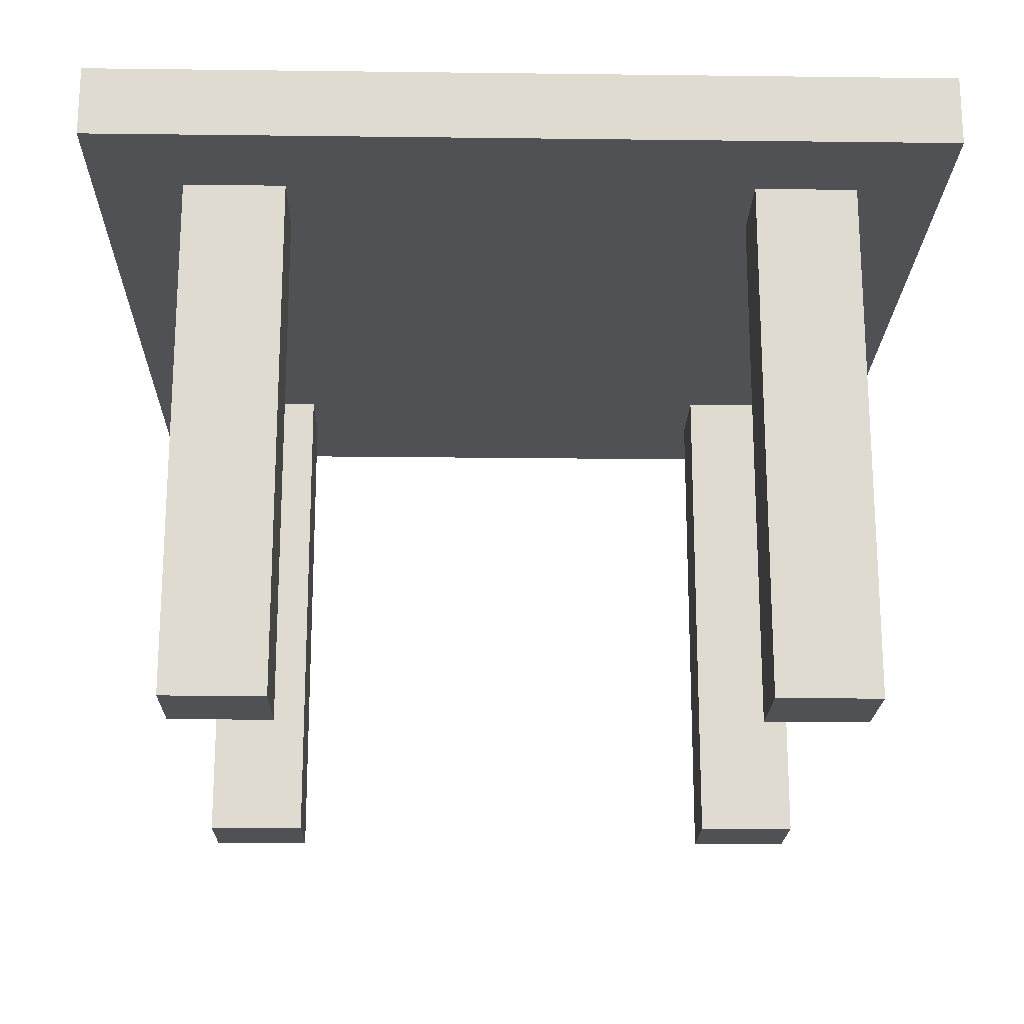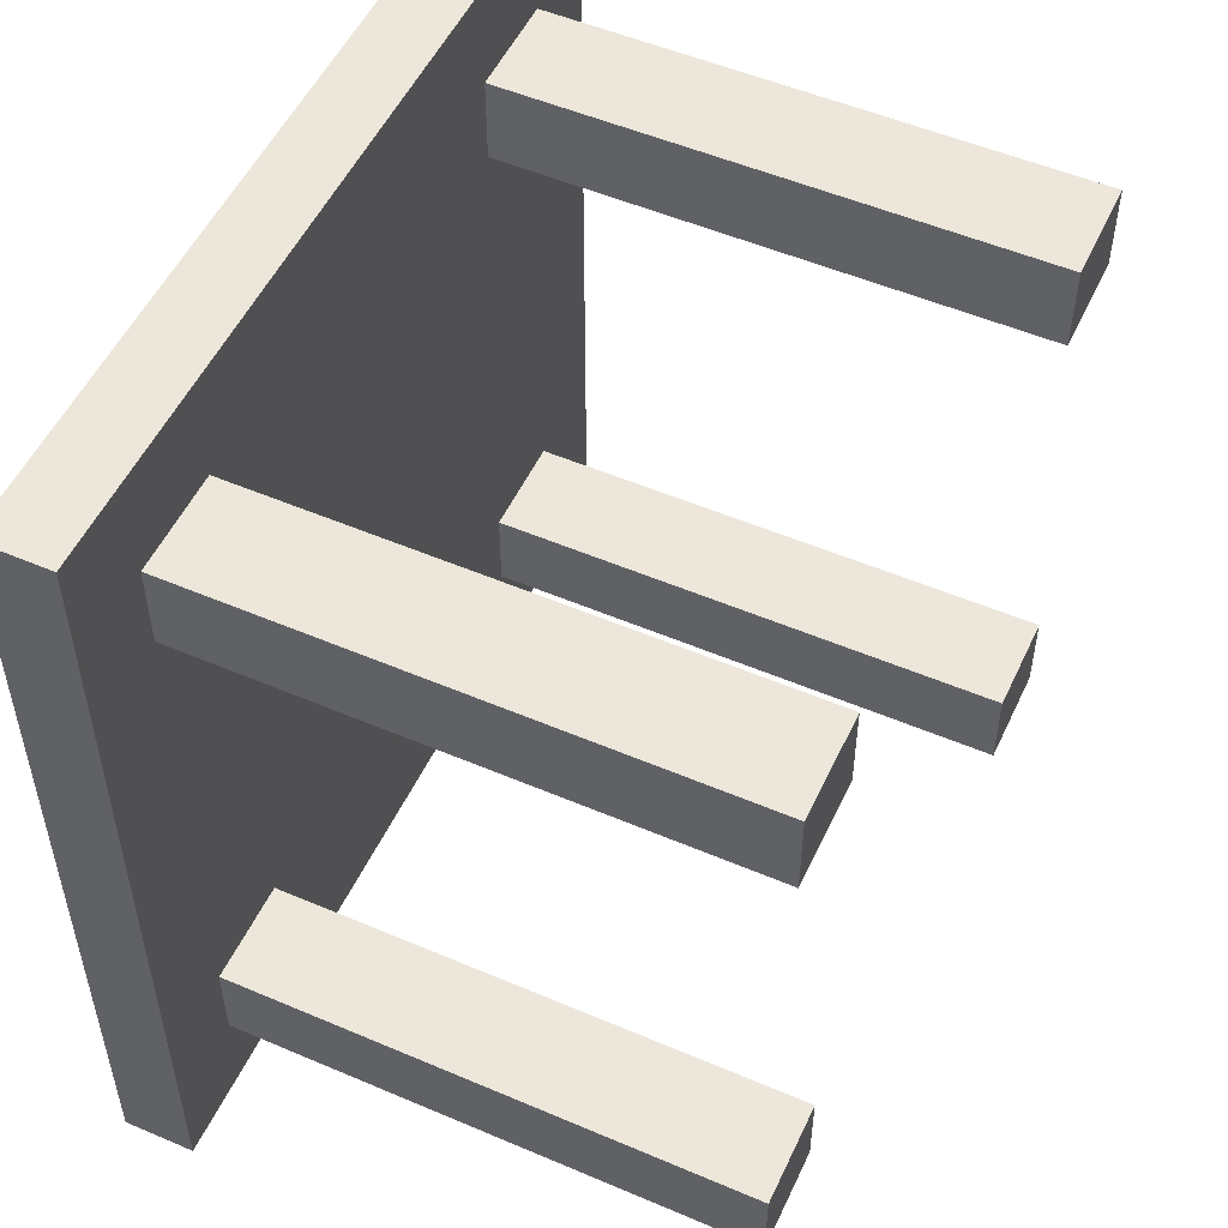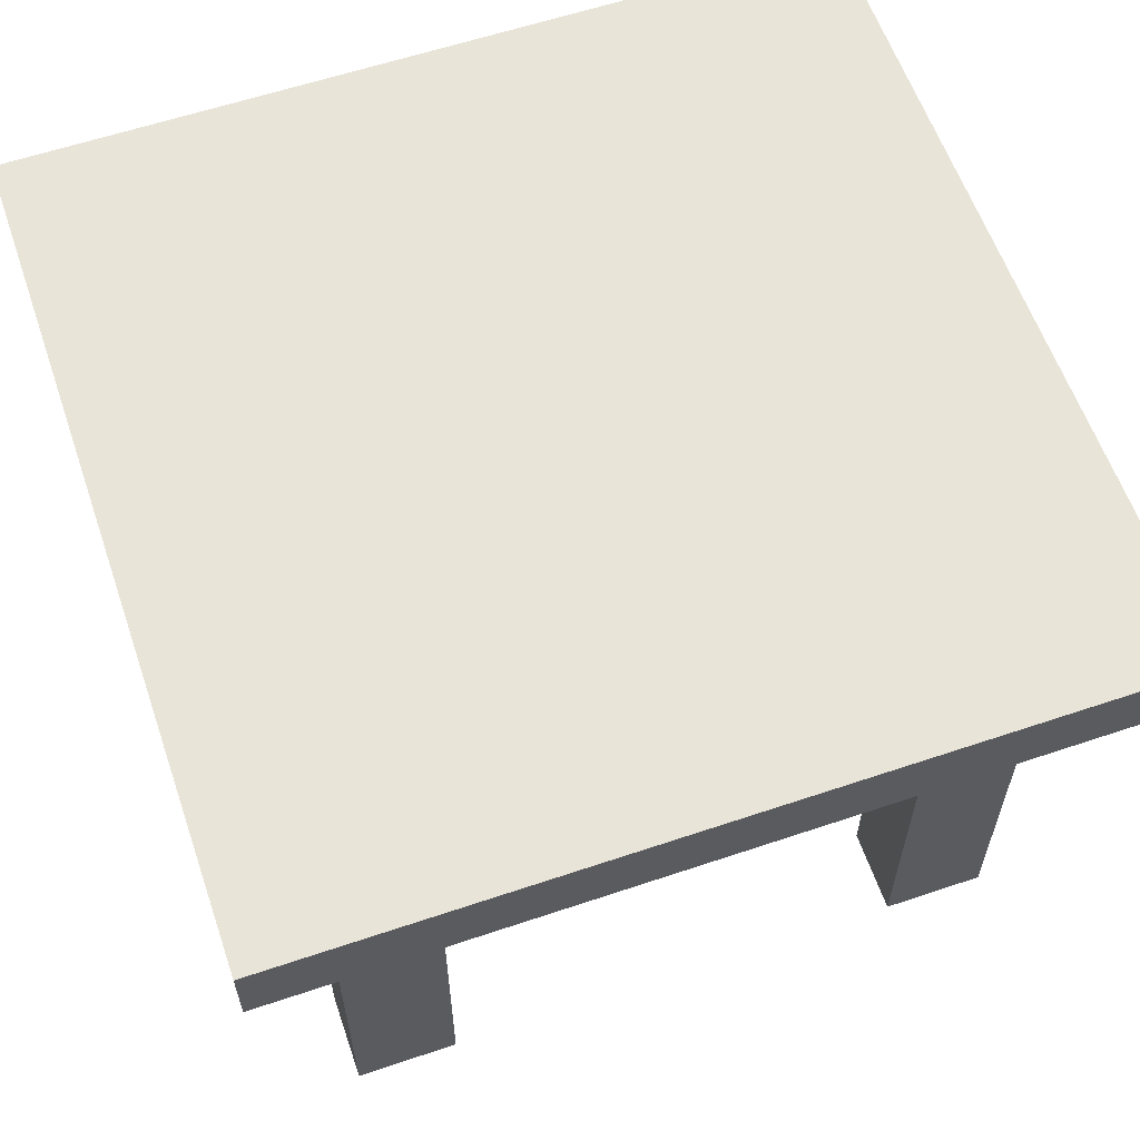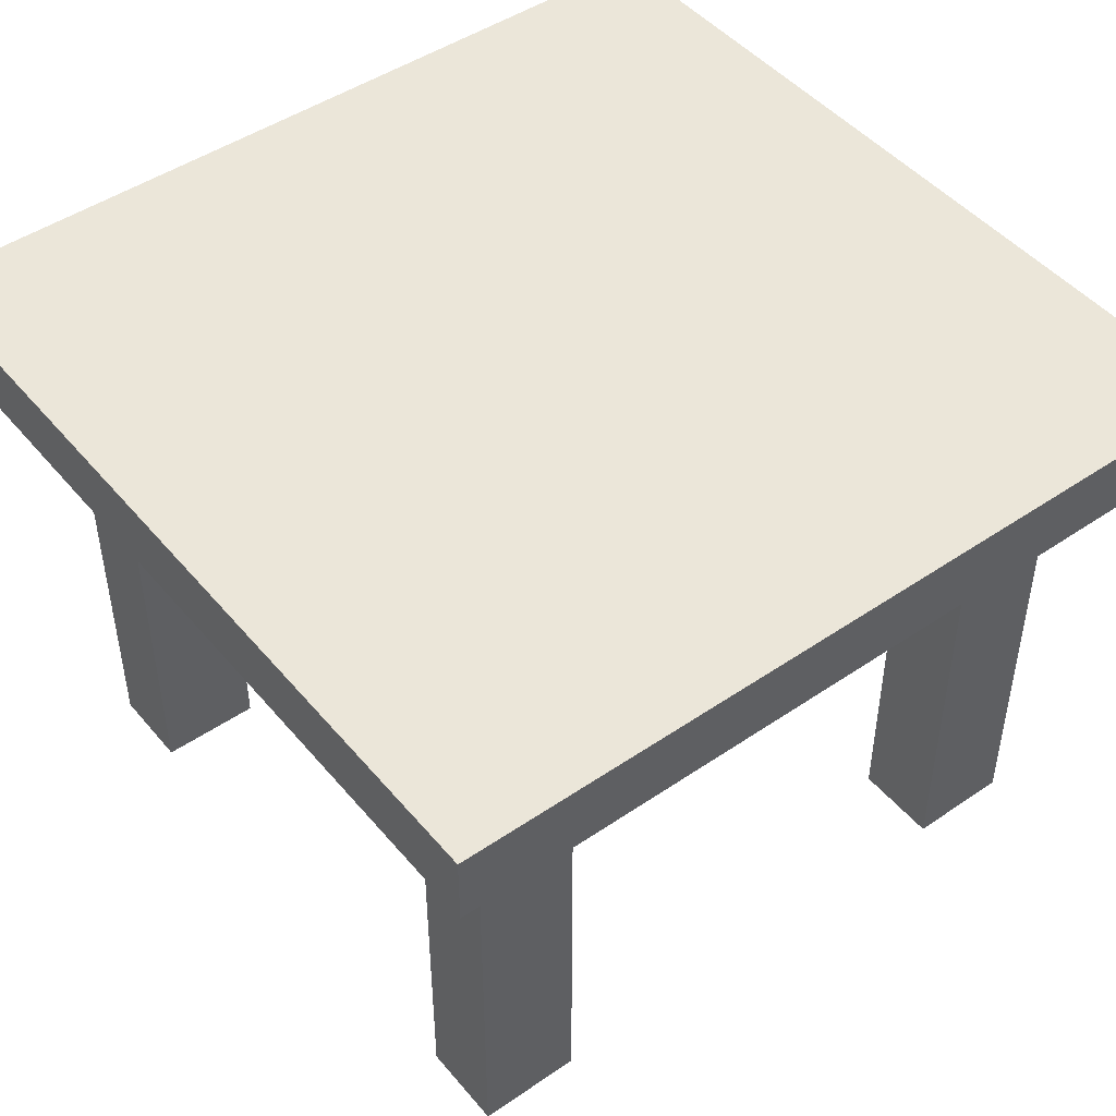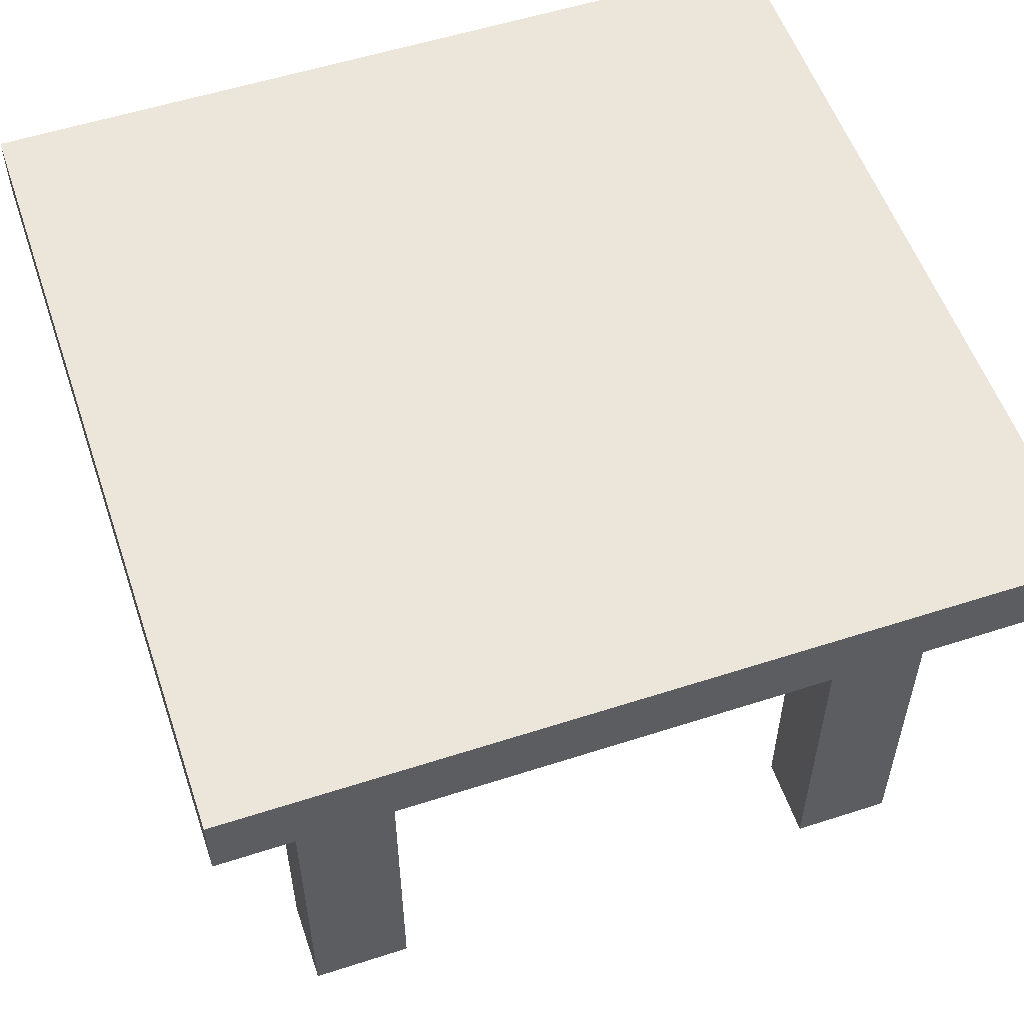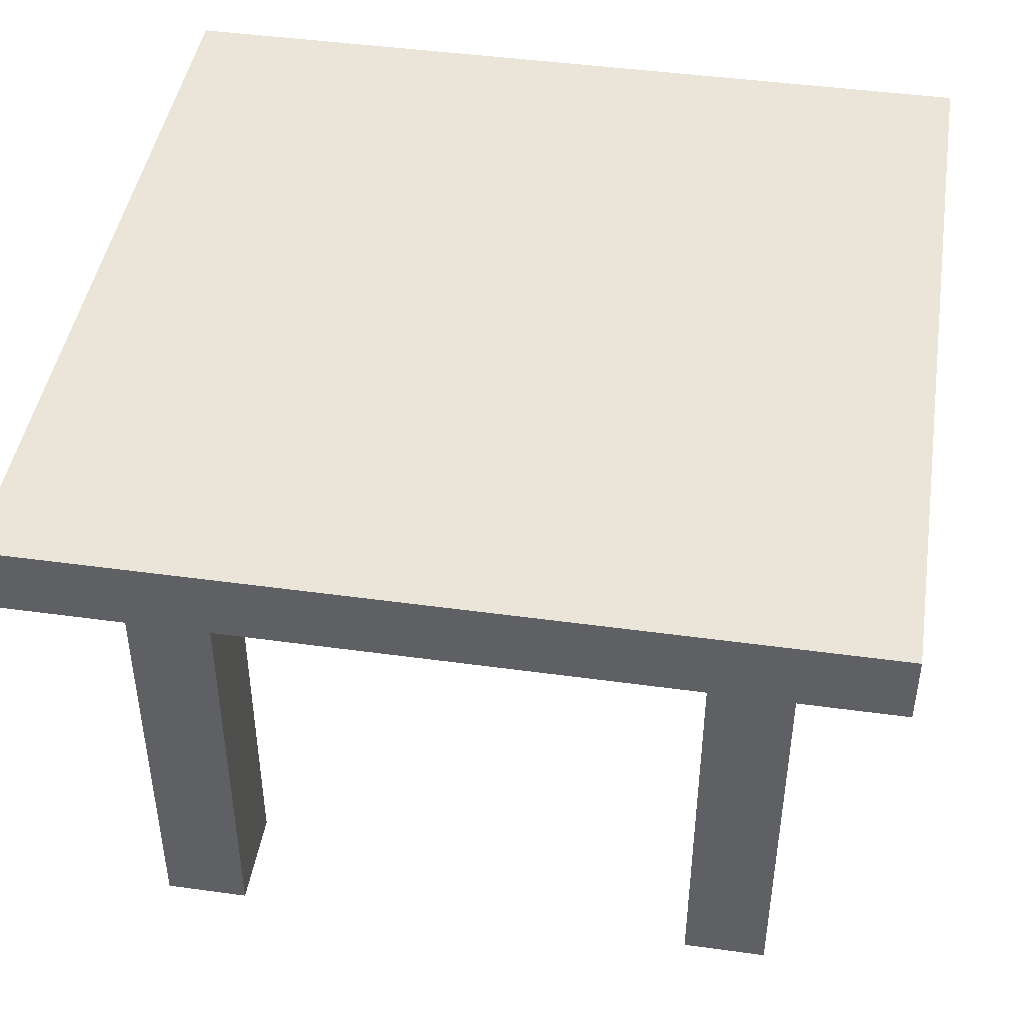
<metadata>
{"format":"obj","ext":"obj","renderer":"f3d","projection":"perspective","resolution":1024,"background":"white","views":[{"elev":-19.8,"azim":-1.3,"up":"+Y"},{"elev":52.4,"azim":-65.3,"up":"+Z"},{"elev":60.3,"azim":-19.0,"up":"+Y"},{"elev":47.1,"azim":-37.7,"up":"+Y"},{"elev":55.3,"azim":-18.8,"up":"+Y"},{"elev":44.7,"azim":99.1,"up":"+Y"}]}
</metadata>
<code>
o Cube
v 0.3 0.396 -0.3
v 0.3 0.396 0.3
v -0.3 0.396 0.3
v -0.3 0.396 -0.3
v 0.3 0.446 -0.3
v 0.3 0.446 0.3
v -0.3 0.446 0.3
v -0.3 0.446 -0.3
v -0.2392 0.02493 -0.175
v -0.2392 0.3962 -0.175
v -0.2392 0.02493 -0.235
v -0.2392 0.3962 -0.235
v -0.1672 0.02493 -0.175
v -0.1672 0.3962 -0.175
v -0.1672 0.02493 -0.235
v -0.1672 0.3962 -0.235
v -0.2364 0.02493 0.2278
v -0.2364 0.3962 0.2278
v -0.2364 0.02493 0.1677
v -0.2364 0.3962 0.1677
v -0.1644 0.02493 0.2278
v -0.1644 0.3962 0.2278
v -0.1644 0.02493 0.1677
v -0.1644 0.3962 0.1677
v 0.1664 0.02493 0.2306
v 0.1664 0.3962 0.2306
v 0.1664 0.02493 0.1705
v 0.1664 0.3962 0.1705
v 0.2384 0.02493 0.2306
v 0.2384 0.3962 0.2306
v 0.2384 0.02493 0.1705
v 0.2384 0.3962 0.1705
v 0.158 0.02493 -0.1694
v 0.158 0.3962 -0.1694
v 0.158 0.02493 -0.2294
v 0.158 0.3962 -0.2294
v 0.23 0.02493 -0.1694
v 0.23 0.3962 -0.1694
v 0.23 0.02493 -0.2294
v 0.23 0.3962 -0.2294
f 1 2 3 4
f 5 8 7 6
f 1 5 6 2
f 2 6 7 3
f 3 7 8 4
f 5 1 4 8
f 10 12 11 9
f 12 16 15 11
f 16 14 13 15
f 14 10 9 13
f 9 11 15 13
f 14 16 12 10
f 18 20 19 17
f 20 24 23 19
f 24 22 21 23
f 22 18 17 21
f 17 19 23 21
f 22 24 20 18
f 26 28 27 25
f 28 32 31 27
f 32 30 29 31
f 30 26 25 29
f 25 27 31 29
f 30 32 28 26
f 34 36 35 33
f 36 40 39 35
f 40 38 37 39
f 38 34 33 37
f 33 35 39 37
f 38 40 36 34

</code>
